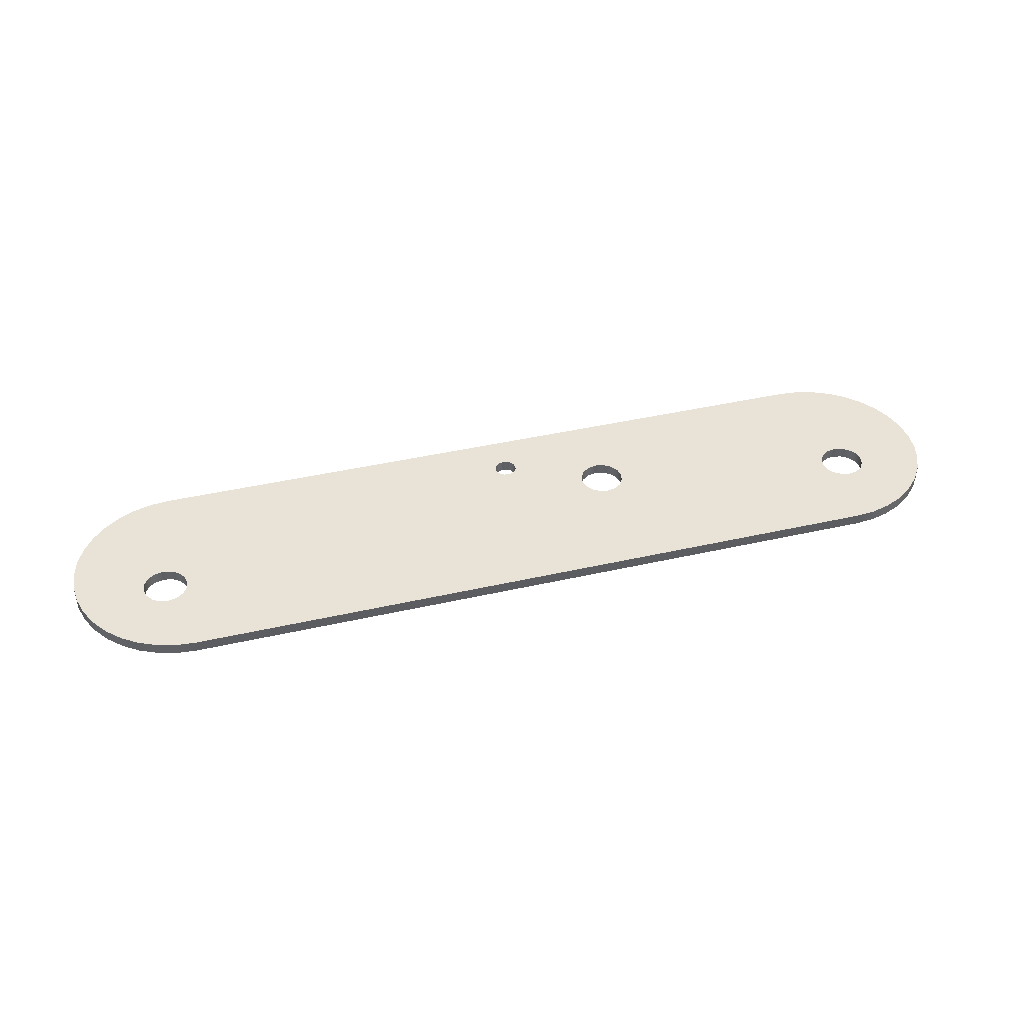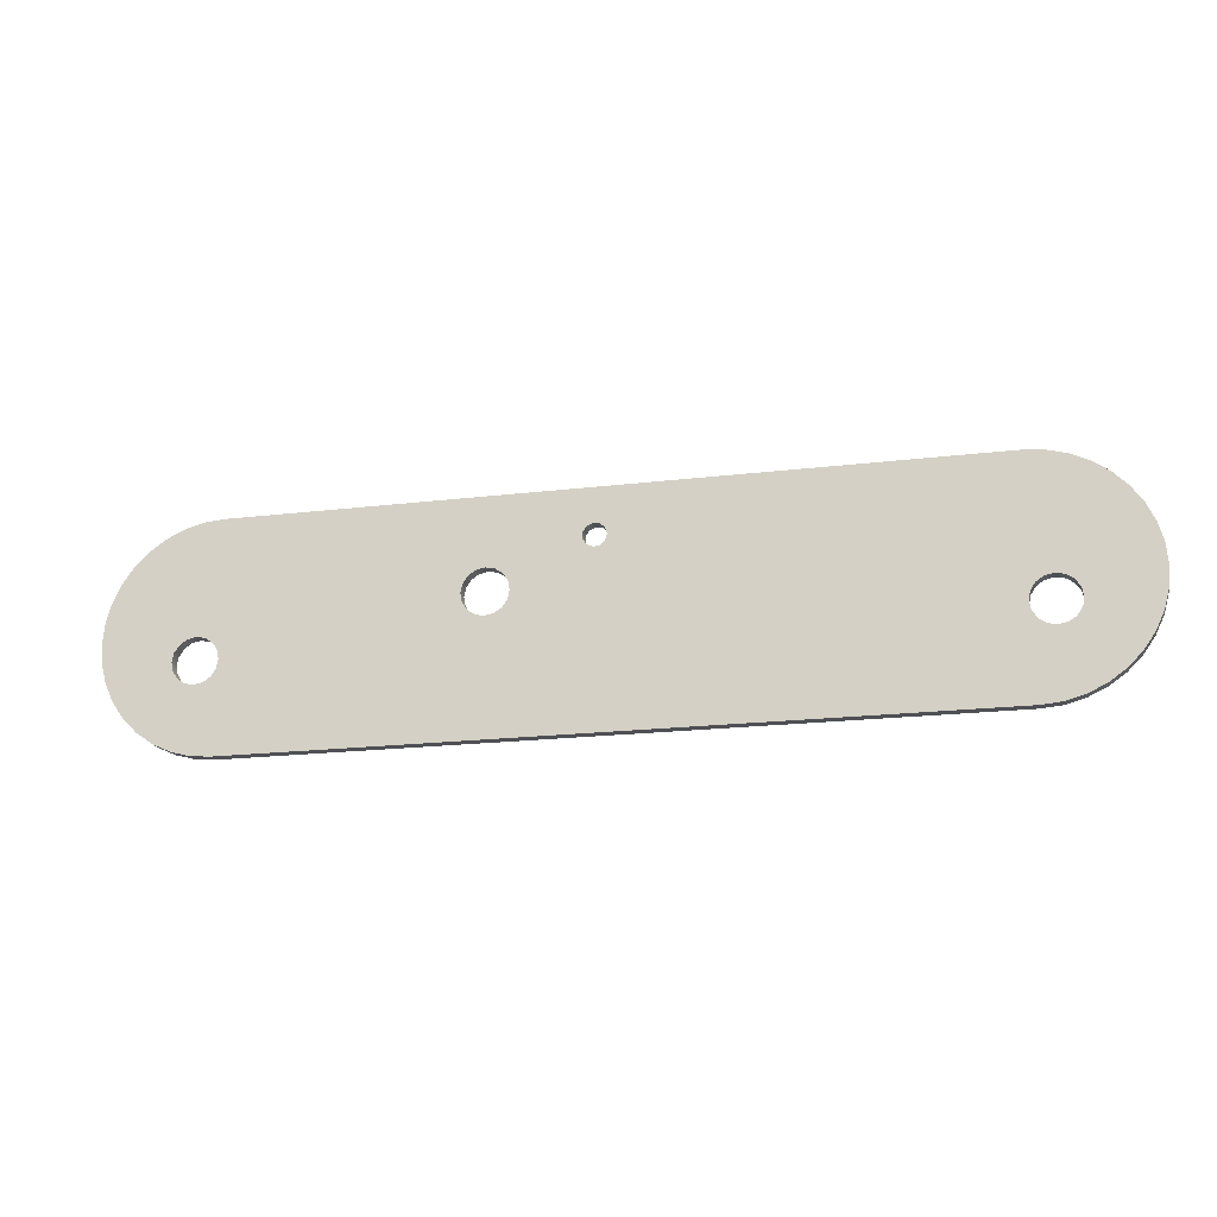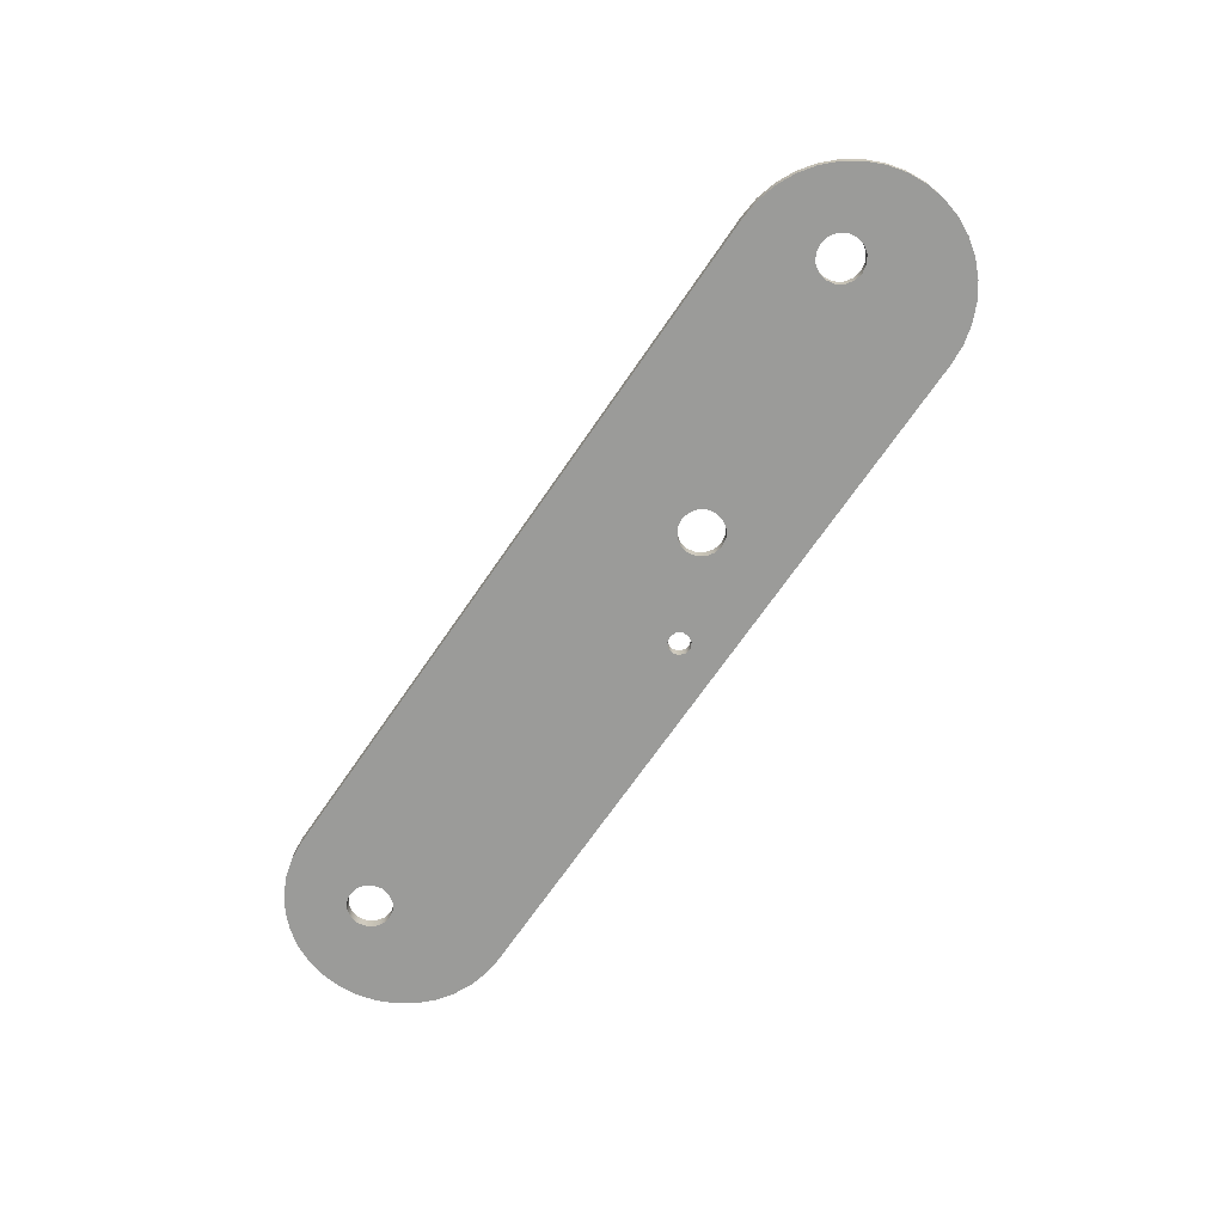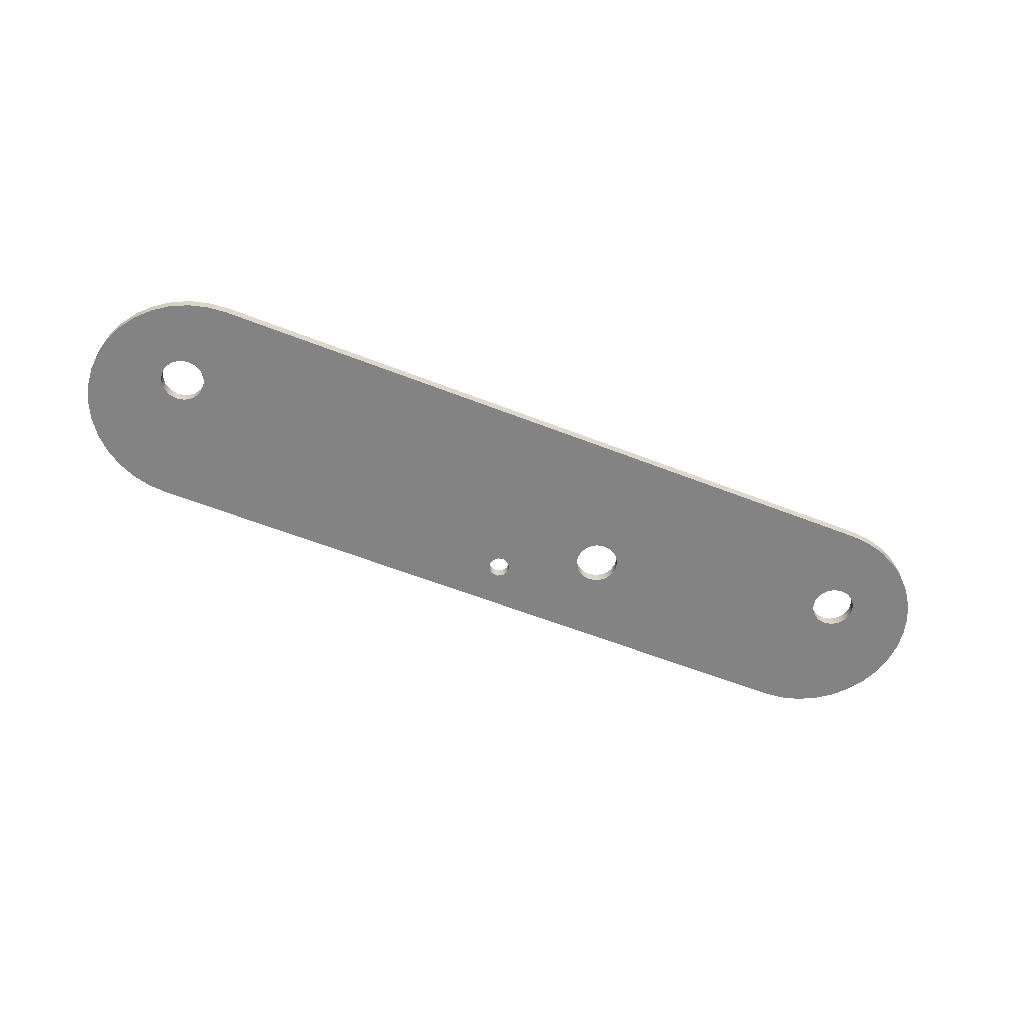
<metadata>
{"format":"obj","ext":"obj","renderer":"f3d","projection":"perspective","resolution":1024,"background":"white","views":[{"elev":41.4,"azim":-15.5,"up":"+Z"},{"elev":-18.9,"azim":-167.0,"up":"+Y"},{"elev":-69.6,"azim":55.5,"up":"+Z"},{"elev":-61.1,"azim":-21.6,"up":"+Z"}]}
</metadata>
<code>
v -1.043e-08 0.6 0.1
v 0.01587 0.5459 0.1
v 0.05846 0.509 0.1
v 0.1142 0.501 0.1
v 0.1655 0.5244 0.1
v 0.1959 0.5718 0.1
v 0.1959 0.6282 0.1
v 0.1655 0.6756 0.1
v 0.1142 0.699 0.1
v 0.05846 0.691 0.1
v 0.01587 0.6541 0.1
v -1.043e-08 0.6 0
v 0.01587 0.6541 0
v 0.05846 0.691 0
v 0.1142 0.699 0
v 0.1655 0.6756 0
v 0.1959 0.6282 0
v 0.1959 0.5718 0
v 0.1655 0.5244 0
v 0.1142 0.501 0
v 0.05846 0.509 0
v 0.01587 0.5459 0
v -1.043e-08 0.6 0.1
v -1.043e-08 0.6 0
v 0.7798 0.2 0.1
v 0.795 0.1235 0.1
v 0.8384 0.05858 0.1
v 0.9033 0.01522 0.1
v 0.9798 1.388e-16 0.1
v 1.056 0.01522 0.1
v 1.121 0.05858 0.1
v 1.165 0.1235 0.1
v 1.18 0.2 0.1
v 1.165 0.2765 0.1
v 1.121 0.3414 0.1
v 1.056 0.3848 0.1
v 0.9798 0.4 0.1
v 0.9033 0.3848 0.1
v 0.8384 0.3414 0.1
v 0.795 0.2765 0.1
v 0.7798 0.2 0
v 0.795 0.2765 0
v 0.8384 0.3414 0
v 0.9033 0.3848 0
v 0.9798 0.4 0
v 1.056 0.3848 0
v 1.121 0.3414 0
v 1.165 0.2765 0
v 1.18 0.2 0
v 1.165 0.1235 0
v 1.121 0.05858 0
v 1.056 0.01522 0
v 0.9798 1.388e-16 0
v 0.9033 0.01522 0
v 0.8384 0.05858 0
v 0.795 0.1235 0
v 0.7798 0.2 0.1
v 0.7798 0.2 0
v 3.18 -0.1976 0.1
v 3.196 -0.2742 0.1
v 3.239 -0.339 0.1
v 3.304 -0.3824 0.1
v 3.38 -0.3976 0.1
v 3.457 -0.3824 0.1
v 3.522 -0.339 0.1
v 3.565 -0.2742 0.1
v 3.58 -0.1976 0.1
v 3.565 -0.1211 0.1
v 3.522 -0.0562 0.1
v 3.457 -0.01284 0.1
v 3.38 0.002383 0.1
v 3.304 -0.01284 0.1
v 3.239 -0.0562 0.1
v 3.196 -0.1211 0.1
v 3.18 -0.1976 0
v 3.196 -0.1211 0
v 3.239 -0.0562 0
v 3.304 -0.01284 0
v 3.38 0.002383 0
v 3.457 -0.01284 0
v 3.522 -0.0562 0
v 3.565 -0.1211 0
v 3.58 -0.1976 0
v 3.565 -0.2742 0
v 3.522 -0.339 0
v 3.457 -0.3824 0
v 3.38 -0.3976 0
v 3.304 -0.3824 0
v 3.239 -0.339 0
v 3.196 -0.2742 0
v 3.18 -0.1976 0.1
v 3.18 -0.1976 0
v -3.58 -0.1982 0.1
v -3.565 -0.2748 0.1
v -3.522 -0.3397 0.1
v -3.457 -0.383 0.1
v -3.38 -0.3982 0.1
v -3.304 -0.383 0.1
v -3.239 -0.3397 0.1
v -3.195 -0.2748 0.1
v -3.18 -0.1982 0.1
v -3.195 -0.1217 0.1
v -3.239 -0.05683 0.1
v -3.304 -0.01347 0.1
v -3.38 0.001752 0.1
v -3.457 -0.01347 0.1
v -3.522 -0.05683 0.1
v -3.565 -0.1217 0.1
v -3.58 -0.1982 0
v -3.565 -0.1217 0
v -3.522 -0.05683 0
v -3.457 -0.01347 0
v -3.38 0.001752 0
v -3.304 -0.01347 0
v -3.239 -0.05683 0
v -3.195 -0.1217 0
v -3.18 -0.1982 0
v -3.195 -0.2748 0
v -3.239 -0.3397 0
v -3.304 -0.383 0
v -3.38 -0.3982 0
v -3.457 -0.383 0
v -3.522 -0.3397 0
v -3.565 -0.2748 0
v -3.58 -0.1982 0.1
v -3.58 -0.1982 0
v 3.2 1 0
v -3.2 1 0
v -3.2 1 0.1
v 3.2 1 0.1
v 3.2 -1 0
v 3.374 -0.9848 0
v 3.542 -0.9397 0
v 3.7 -0.866 0
v 3.843 -0.766 0
v 3.966 -0.6428 0
v 4.066 -0.5 0
v 4.14 -0.342 0
v 4.185 -0.1736 0
v 4.2 -4.686e-07 0
v 4.185 0.1736 0
v 4.14 0.342 0
v 4.066 0.5 0
v 3.966 0.6428 0
v 3.843 0.766 0
v 3.7 0.866 0
v 3.542 0.9397 0
v 3.374 0.9848 0
v 3.2 1 0
v 3.2 1 0.1
v 3.374 0.9848 0.1
v 3.542 0.9397 0.1
v 3.7 0.866 0.1
v 3.843 0.766 0.1
v 3.966 0.6428 0.1
v 4.066 0.5 0.1
v 4.14 0.342 0.1
v 4.185 0.1736 0.1
v 4.2 -4.686e-07 0.1
v 4.185 -0.1736 0.1
v 4.14 -0.342 0.1
v 4.066 -0.5 0.1
v 3.966 -0.6428 0.1
v 3.843 -0.766 0.1
v 3.7 -0.866 0.1
v 3.542 -0.9397 0.1
v 3.374 -0.9848 0.1
v 3.2 -1 0.1
v -3.2 -1 0
v 3.2 -1 0
v 3.2 -1 0.1
v -3.2 -1 0.1
v -3.2 1 0
v -3.374 0.9848 0
v -3.542 0.9397 0
v -3.7 0.866 0
v -3.843 0.766 0
v -3.966 0.6428 0
v -4.066 0.5 0
v -4.14 0.342 0
v -4.185 0.1736 0
v -4.2 6.123e-17 0
v -4.185 -0.1736 0
v -4.14 -0.342 0
v -4.066 -0.5 0
v -3.966 -0.6428 0
v -3.843 -0.766 0
v -3.7 -0.866 0
v -3.542 -0.9397 0
v -3.374 -0.9848 0
v -3.2 -1 0
v -3.2 -1 0.1
v -3.374 -0.9848 0.1
v -3.542 -0.9397 0.1
v -3.7 -0.866 0.1
v -3.843 -0.766 0.1
v -3.966 -0.6428 0.1
v -4.066 -0.5 0.1
v -4.14 -0.342 0.1
v -4.185 -0.1736 0.1
v -4.2 6.123e-17 0.1
v -4.185 0.1736 0.1
v -4.14 0.342 0.1
v -4.066 0.5 0.1
v -3.966 0.6428 0.1
v -3.843 0.766 0.1
v -3.7 0.866 0.1
v -3.542 0.9397 0.1
v -3.374 0.9848 0.1
v -3.2 1 0.1
v -3.58 -0.1982 0.1
v -3.565 -0.1217 0.1
v -3.522 -0.05683 0.1
v -3.457 -0.01347 0.1
v -3.38 0.001752 0.1
v -3.304 -0.01347 0.1
v -3.239 -0.05683 0.1
v -3.195 -0.1217 0.1
v -3.18 -0.1982 0.1
v -3.195 -0.2748 0.1
v -3.239 -0.3397 0.1
v -3.304 -0.383 0.1
v -3.38 -0.3982 0.1
v -3.457 -0.383 0.1
v -3.522 -0.3397 0.1
v -3.565 -0.2748 0.1
v 3.18 -0.1976 0.1
v 3.196 -0.1211 0.1
v 3.239 -0.0562 0.1
v 3.304 -0.01284 0.1
v 3.38 0.002383 0.1
v 3.457 -0.01284 0.1
v 3.522 -0.0562 0.1
v 3.565 -0.1211 0.1
v 3.58 -0.1976 0.1
v 3.565 -0.2742 0.1
v 3.522 -0.339 0.1
v 3.457 -0.3824 0.1
v 3.38 -0.3976 0.1
v 3.304 -0.3824 0.1
v 3.239 -0.339 0.1
v 3.196 -0.2742 0.1
v 0.7798 0.2 0.1
v 0.795 0.2765 0.1
v 0.8384 0.3414 0.1
v 0.9033 0.3848 0.1
v 0.9798 0.4 0.1
v 1.056 0.3848 0.1
v 1.121 0.3414 0.1
v 1.165 0.2765 0.1
v 1.18 0.2 0.1
v 1.165 0.1235 0.1
v 1.121 0.05858 0.1
v 1.056 0.01522 0.1
v 0.9798 1.388e-16 0.1
v 0.9033 0.01522 0.1
v 0.8384 0.05858 0.1
v 0.795 0.1235 0.1
v -1.043e-08 0.6 0.1
v 0.01587 0.6541 0.1
v 0.05846 0.691 0.1
v 0.1142 0.699 0.1
v 0.1655 0.6756 0.1
v 0.1959 0.6282 0.1
v 0.1959 0.5718 0.1
v 0.1655 0.5244 0.1
v 0.1142 0.501 0.1
v 0.05846 0.509 0.1
v 0.01587 0.5459 0.1
v -3.2 1 0.1
v -3.374 0.9848 0.1
v -3.542 0.9397 0.1
v -3.7 0.866 0.1
v -3.843 0.766 0.1
v -3.966 0.6428 0.1
v -4.066 0.5 0.1
v -4.14 0.342 0.1
v -4.185 0.1736 0.1
v -4.2 6.123e-17 0.1
v -4.185 -0.1736 0.1
v -4.14 -0.342 0.1
v -4.066 -0.5 0.1
v -3.966 -0.6428 0.1
v -3.843 -0.766 0.1
v -3.7 -0.866 0.1
v -3.542 -0.9397 0.1
v -3.374 -0.9848 0.1
v -3.2 -1 0.1
v 3.2 -1 0.1
v 3.374 -0.9848 0.1
v 3.542 -0.9397 0.1
v 3.7 -0.866 0.1
v 3.843 -0.766 0.1
v 3.966 -0.6428 0.1
v 4.066 -0.5 0.1
v 4.14 -0.342 0.1
v 4.185 -0.1736 0.1
v 4.2 -4.686e-07 0.1
v 4.185 0.1736 0.1
v 4.14 0.342 0.1
v 4.066 0.5 0.1
v 3.966 0.6428 0.1
v 3.843 0.766 0.1
v 3.7 0.866 0.1
v 3.542 0.9397 0.1
v 3.374 0.9848 0.1
v 3.2 1 0.1
v -3.58 -0.1982 0
v -3.565 -0.2748 0
v -3.522 -0.3397 0
v -3.457 -0.383 0
v -3.38 -0.3982 0
v -3.304 -0.383 0
v -3.239 -0.3397 0
v -3.195 -0.2748 0
v -3.18 -0.1982 0
v -3.195 -0.1217 0
v -3.239 -0.05683 0
v -3.304 -0.01347 0
v -3.38 0.001752 0
v -3.457 -0.01347 0
v -3.522 -0.05683 0
v -3.565 -0.1217 0
v 3.18 -0.1976 0
v 3.196 -0.2742 0
v 3.239 -0.339 0
v 3.304 -0.3824 0
v 3.38 -0.3976 0
v 3.457 -0.3824 0
v 3.522 -0.339 0
v 3.565 -0.2742 0
v 3.58 -0.1976 0
v 3.565 -0.1211 0
v 3.522 -0.0562 0
v 3.457 -0.01284 0
v 3.38 0.002383 0
v 3.304 -0.01284 0
v 3.239 -0.0562 0
v 3.196 -0.1211 0
v 0.7798 0.2 0
v 0.795 0.1235 0
v 0.8384 0.05858 0
v 0.9033 0.01522 0
v 0.9798 1.388e-16 0
v 1.056 0.01522 0
v 1.121 0.05858 0
v 1.165 0.1235 0
v 1.18 0.2 0
v 1.165 0.2765 0
v 1.121 0.3414 0
v 1.056 0.3848 0
v 0.9798 0.4 0
v 0.9033 0.3848 0
v 0.8384 0.3414 0
v 0.795 0.2765 0
v -1.043e-08 0.6 0
v 0.01587 0.5459 0
v 0.05846 0.509 0
v 0.1142 0.501 0
v 0.1655 0.5244 0
v 0.1959 0.5718 0
v 0.1959 0.6282 0
v 0.1655 0.6756 0
v 0.1142 0.699 0
v 0.05846 0.691 0
v 0.01587 0.6541 0
v -3.2 -1 0
v -3.374 -0.9848 0
v -3.542 -0.9397 0
v -3.7 -0.866 0
v -3.843 -0.766 0
v -3.966 -0.6428 0
v -4.066 -0.5 0
v -4.14 -0.342 0
v -4.185 -0.1736 0
v -4.2 6.123e-17 0
v -4.185 0.1736 0
v -4.14 0.342 0
v -4.066 0.5 0
v -3.966 0.6428 0
v -3.843 0.766 0
v -3.7 0.866 0
v -3.542 0.9397 0
v -3.374 0.9848 0
v -3.2 1 0
v 3.2 1 0
v 3.374 0.9848 0
v 3.542 0.9397 0
v 3.7 0.866 0
v 3.843 0.766 0
v 3.966 0.6428 0
v 4.066 0.5 0
v 4.14 0.342 0
v 4.185 0.1736 0
v 4.2 -4.686e-07 0
v 4.185 -0.1736 0
v 4.14 -0.342 0
v 4.066 -0.5 0
v 3.966 -0.6428 0
v 3.843 -0.766 0
v 3.7 -0.866 0
v 3.542 -0.9397 0
v 3.374 -0.9848 0
v 3.2 -1 0
g 9db00af6-e2be-11ea-a917-54bf646e7e1f
f 2 22 1
f 1 22 24
f 23 12 11
f 11 12 13
f 11 13 10
f 10 13 14
f 10 14 9
f 9 14 15
f 9 15 8
f 8 15 16
f 8 16 7
f 7 16 17
f 7 17 6
f 6 17 18
f 6 18 5
f 5 18 19
f 5 19 4
f 4 19 20
f 4 20 3
f 3 20 21
f 3 21 2
f 2 21 22
g 9db14392-e2be-11ea-9272-54bf646e7e1f
f 26 56 25
f 25 56 58
f 57 41 40
f 40 41 42
f 40 42 39
f 39 42 43
f 39 43 38
f 38 43 44
f 38 44 37
f 37 44 45
f 37 45 36
f 36 45 46
f 36 46 35
f 35 46 47
f 35 47 34
f 34 47 48
f 34 48 33
f 33 48 49
f 33 49 32
f 32 49 50
f 32 50 31
f 31 50 51
f 31 51 30
f 30 51 52
f 30 52 29
f 29 52 53
f 29 53 28
f 28 53 54
f 28 54 27
f 27 54 55
f 27 55 26
f 26 55 56
g 9db22e08-e2be-11ea-a757-54bf646e7e1f
f 60 90 59
f 59 90 92
f 91 75 74
f 74 75 76
f 74 76 73
f 73 76 77
f 73 77 72
f 72 77 78
f 72 78 71
f 71 78 79
f 71 79 70
f 70 79 80
f 70 80 69
f 69 80 81
f 69 81 68
f 68 81 82
f 68 82 67
f 67 82 83
f 67 83 66
f 66 83 84
f 66 84 65
f 65 84 85
f 65 85 64
f 64 85 86
f 64 86 63
f 63 86 87
f 63 87 62
f 62 87 88
f 62 88 61
f 61 88 89
f 61 89 60
f 60 89 90
g 9db2f182-e2be-11ea-aaac-54bf646e7e1f
f 94 124 93
f 93 124 126
f 125 109 108
f 108 109 110
f 108 110 107
f 107 110 111
f 107 111 106
f 106 111 112
f 106 112 105
f 105 112 113
f 105 113 104
f 104 113 114
f 104 114 103
f 103 114 115
f 103 115 102
f 102 115 116
f 102 116 101
f 101 116 117
f 101 117 100
f 100 117 118
f 100 118 99
f 99 118 119
f 99 119 98
f 98 119 120
f 98 120 97
f 97 120 121
f 97 121 96
f 96 121 122
f 96 122 95
f 95 122 123
f 95 123 94
f 94 123 124
g 9db40306-e2be-11ea-aaba-54bf646e7e1f
f 127 128 130
f 130 128 129
g 9db53bba-e2be-11ea-b9a4-54bf646e7e1f
f 168 131 167
f 167 131 132
f 167 132 133
f 167 133 166
f 166 133 134
f 166 134 165
f 165 134 135
f 165 135 164
f 164 135 136
f 164 136 163
f 163 136 137
f 163 137 162
f 162 137 138
f 162 138 161
f 161 138 139
f 161 139 160
f 160 139 140
f 160 140 159
f 159 140 141
f 159 141 158
f 158 141 142
f 158 142 157
f 157 142 143
f 157 143 156
f 156 143 144
f 156 144 155
f 155 144 145
f 155 145 154
f 154 145 146
f 154 146 153
f 153 146 147
f 153 147 152
f 152 147 148
f 152 148 151
f 151 148 150
f 150 148 149
g 9db64d2e-e2be-11ea-b285-54bf646e7e1f
f 169 170 172
f 172 170 171
g 9db7ace6-e2be-11ea-80aa-54bf646e7e1f
f 210 173 209
f 209 173 174
f 209 174 175
f 209 175 208
f 208 175 176
f 208 176 207
f 207 176 177
f 207 177 206
f 206 177 178
f 206 178 205
f 205 178 179
f 205 179 204
f 204 179 180
f 204 180 203
f 203 180 181
f 203 181 202
f 202 181 182
f 202 182 201
f 201 182 183
f 201 183 200
f 200 183 184
f 200 184 199
f 199 184 185
f 199 185 198
f 198 185 186
f 198 186 197
f 197 186 187
f 197 187 196
f 196 187 188
f 196 188 195
f 195 188 189
f 195 189 194
f 194 189 190
f 194 190 193
f 193 190 192
f 192 190 191
g 9db8e586-e2be-11ea-8ee7-54bf646e7e1f
f 226 211 280
f 280 211 212
f 280 212 279
f 279 212 213
f 279 213 214
f 279 214 278
f 278 214 215
f 278 215 277
f 277 215 276
f 276 215 268
f 276 268 269
f 215 216 268
f 268 216 217
f 268 217 258
f 258 217 257
f 257 217 218
f 257 218 256
f 256 218 219
f 256 219 220
f 220 221 256
f 256 221 255
f 255 221 222
f 255 222 288
f 288 222 285
f 288 285 286
f 285 222 284
f 284 222 223
f 284 223 283
f 283 223 282
f 282 223 224
f 282 224 281
f 281 224 225
f 281 225 226
f 281 226 280
f 228 254 227
f 227 254 255
f 227 255 242
f 242 255 241
f 241 255 240
f 240 255 288
f 240 288 289
f 254 228 253
f 253 228 229
f 253 229 252
f 252 229 230
f 252 230 251
f 251 230 231
f 251 231 250
f 250 231 300
f 250 300 249
f 249 300 301
f 249 301 248
f 248 301 302
f 248 302 303
f 300 231 299
f 299 231 232
f 299 232 298
f 298 232 233
f 298 233 234
f 298 234 297
f 297 234 235
f 297 235 236
f 297 236 296
f 296 236 237
f 296 237 238
f 296 238 295
f 295 238 239
f 295 239 294
f 294 239 293
f 293 239 240
f 293 240 292
f 292 240 289
f 292 289 291
f 291 289 290
f 244 267 243
f 243 267 268
f 243 268 258
f 244 245 267
f 267 245 246
f 267 246 266
f 266 246 247
f 266 247 265
f 265 247 264
f 264 247 263
f 263 247 307
f 263 307 262
f 262 307 270
f 262 270 261
f 261 270 260
f 260 270 259
f 259 270 274
f 259 274 275
f 247 248 307
f 307 248 304
f 307 304 305
f 276 269 275
f 275 269 259
f 271 272 270
f 270 272 273
f 270 273 274
f 286 287 288
f 303 304 248
f 305 306 307
g 9dba6c58-e2be-11ea-b8cb-54bf646e7e1f
f 323 308 375
f 375 308 309
f 375 309 374
f 374 309 310
f 374 310 311
f 374 311 373
f 373 311 312
f 373 312 372
f 372 312 371
f 371 312 313
f 371 313 370
f 370 313 367
f 370 367 369
f 369 367 368
f 367 313 344
f 344 313 314
f 344 314 343
f 343 314 315
f 343 315 316
f 316 317 343
f 343 317 342
f 342 317 318
f 342 318 341
f 341 318 358
f 341 358 340
f 340 358 359
f 340 359 355
f 355 359 354
f 354 359 353
f 353 359 360
f 353 360 352
f 352 360 361
f 352 361 362
f 318 319 358
f 358 319 320
f 358 320 379
f 379 320 378
f 378 320 377
f 377 320 321
f 377 321 376
f 376 321 322
f 376 322 323
f 376 323 375
f 325 344 324
f 324 344 345
f 324 345 339
f 339 345 346
f 339 346 338
f 338 346 347
f 338 347 337
f 337 347 348
f 337 348 336
f 336 348 349
f 336 349 393
f 393 349 350
f 393 350 392
f 392 350 351
f 392 351 391
f 391 351 390
f 390 351 389
f 389 351 386
f 389 386 388
f 388 386 387
f 325 326 344
f 344 326 327
f 344 327 367
f 367 327 404
f 404 327 401
f 404 401 402
f 401 327 400
f 400 327 328
f 400 328 399
f 399 328 398
f 398 328 329
f 398 329 397
f 397 329 330
f 397 330 331
f 397 331 396
f 396 331 332
f 396 332 333
f 396 333 395
f 395 333 334
f 395 334 335
f 395 335 394
f 394 335 336
f 394 336 393
f 351 352 386
f 386 352 363
f 386 363 364
f 357 380 356
f 356 380 381
f 356 381 385
f 385 381 382
f 385 382 383
f 380 357 379
f 379 357 358
f 362 363 352
f 386 364 385
f 385 364 365
f 385 365 366
f 366 356 385
f 383 384 385
f 402 403 404

</code>
